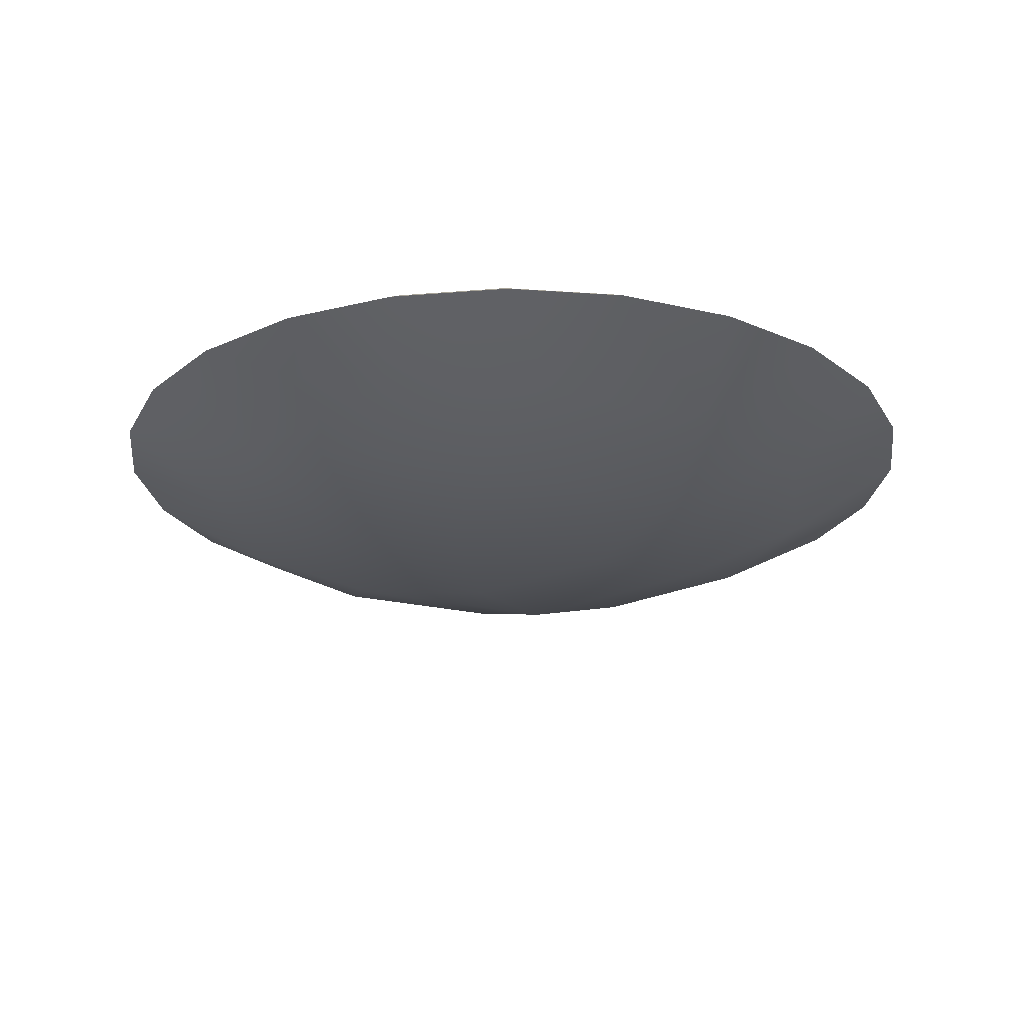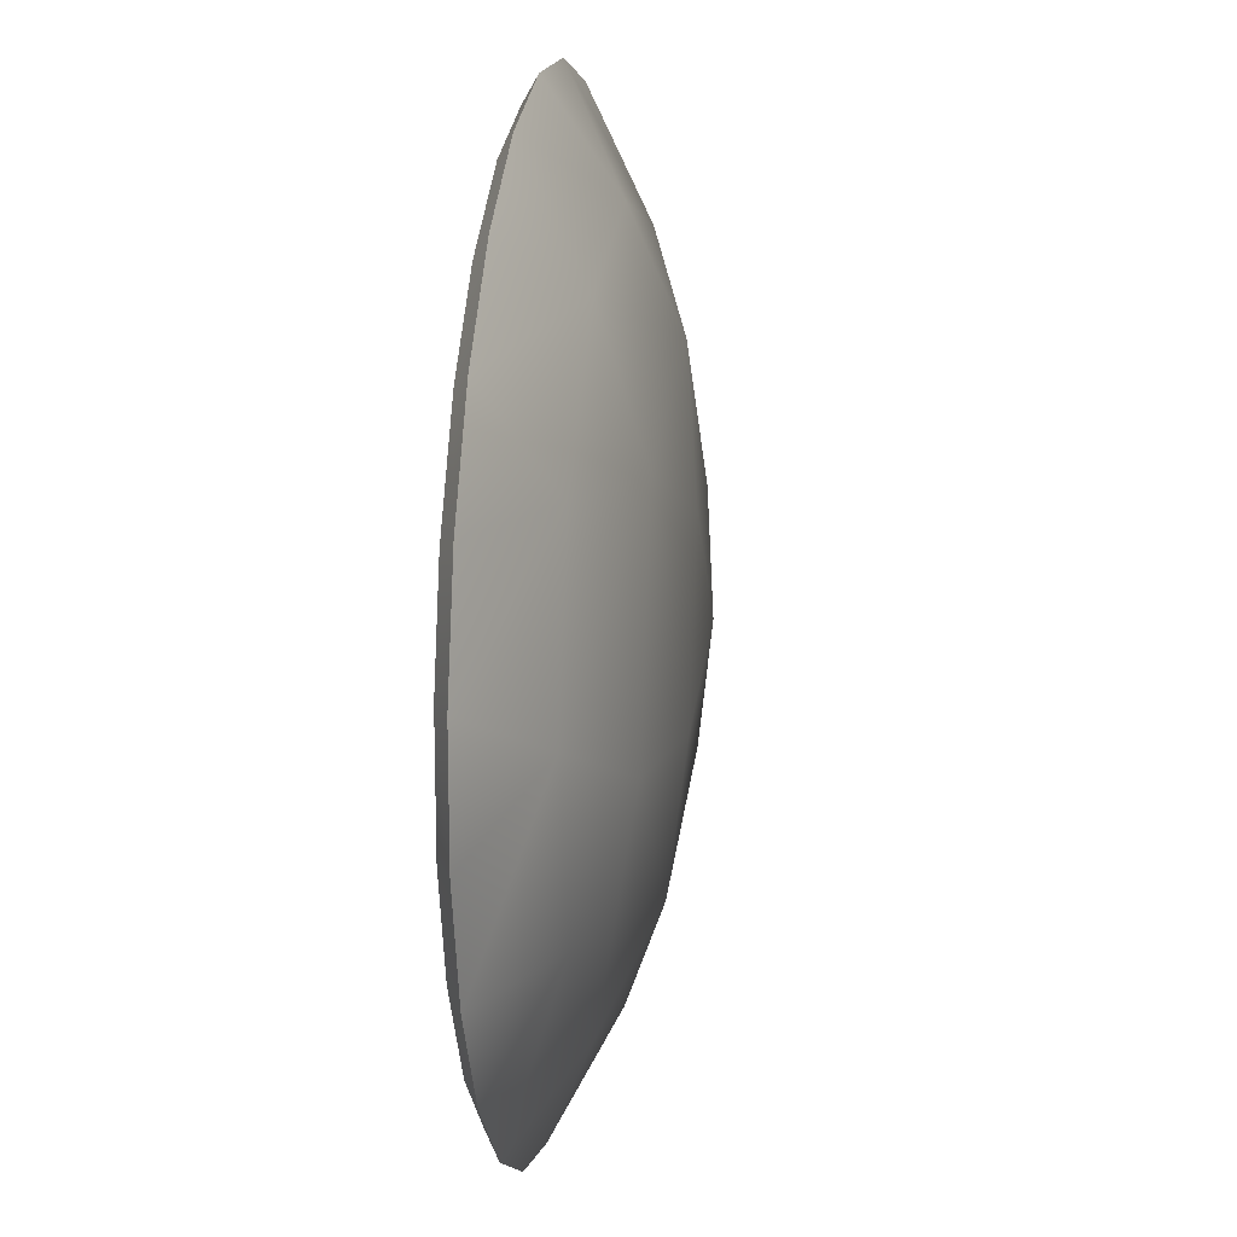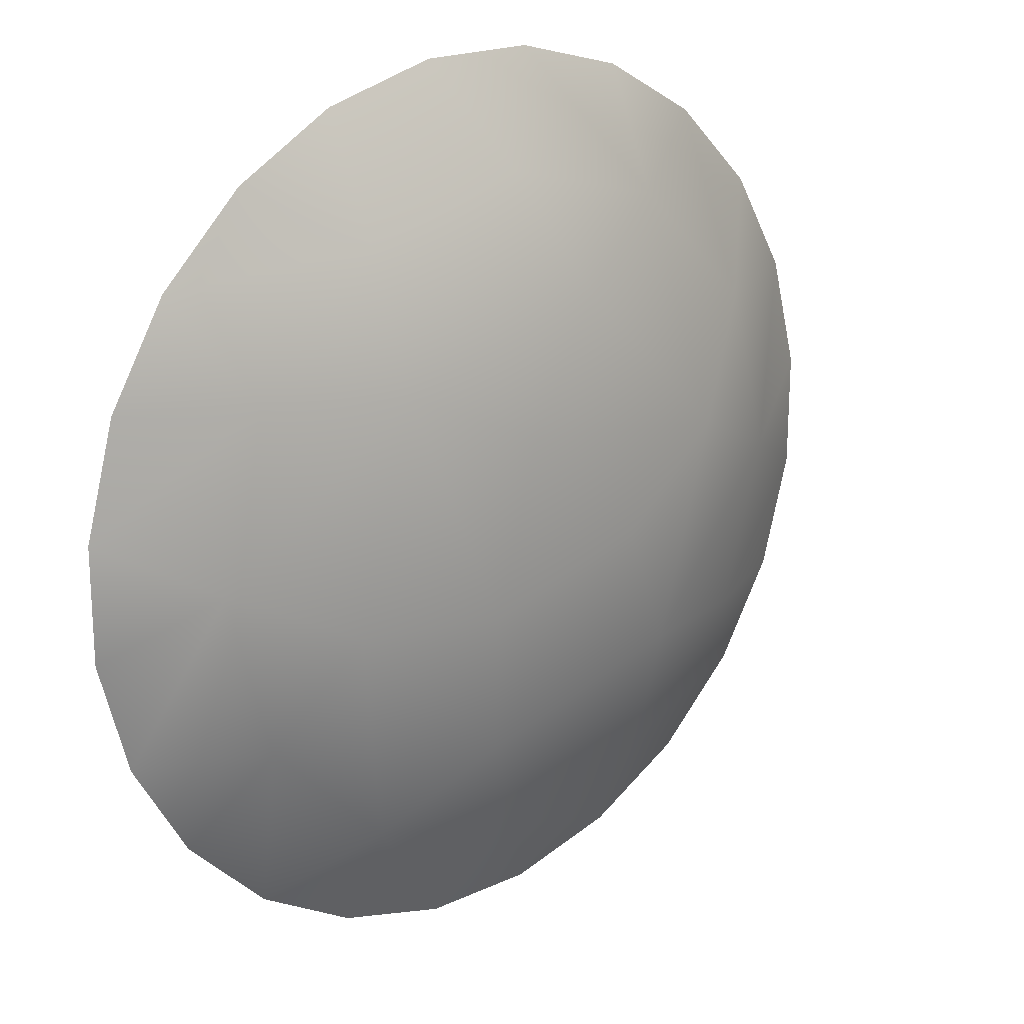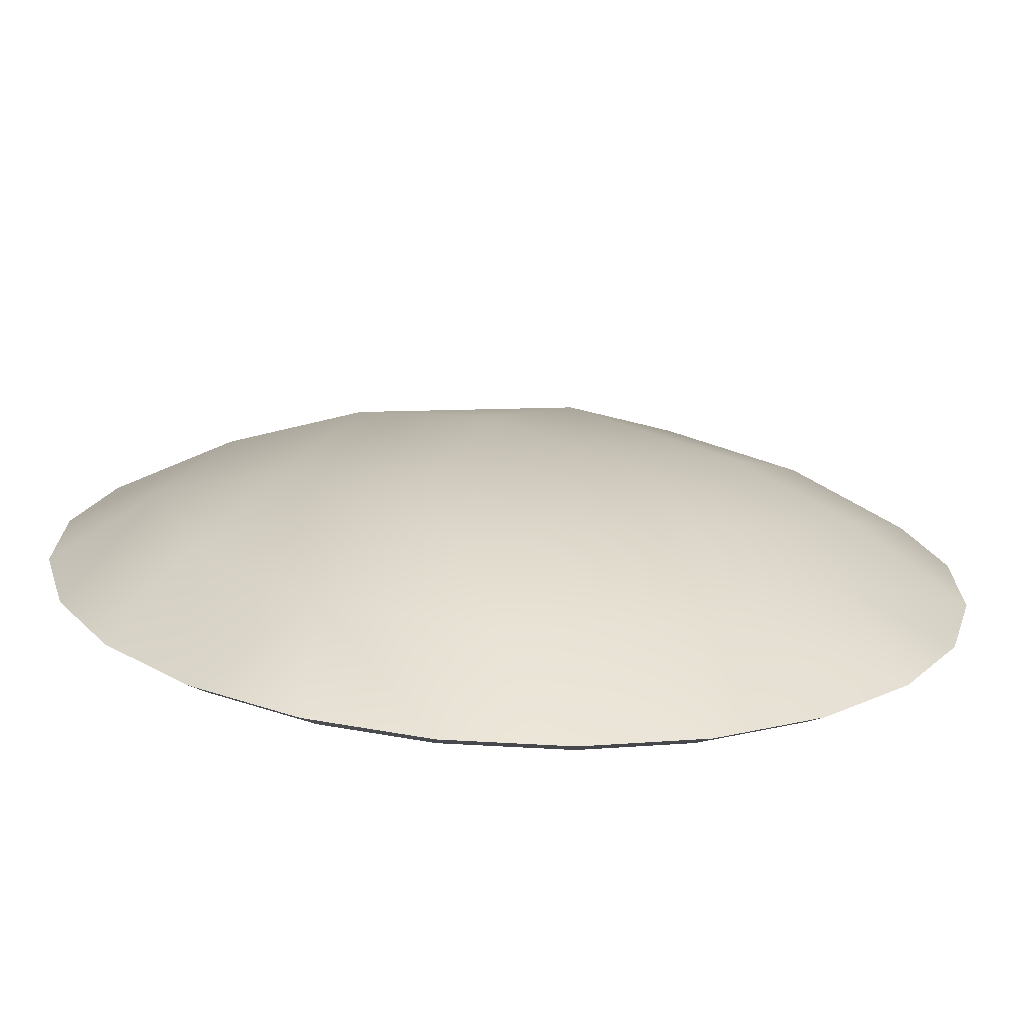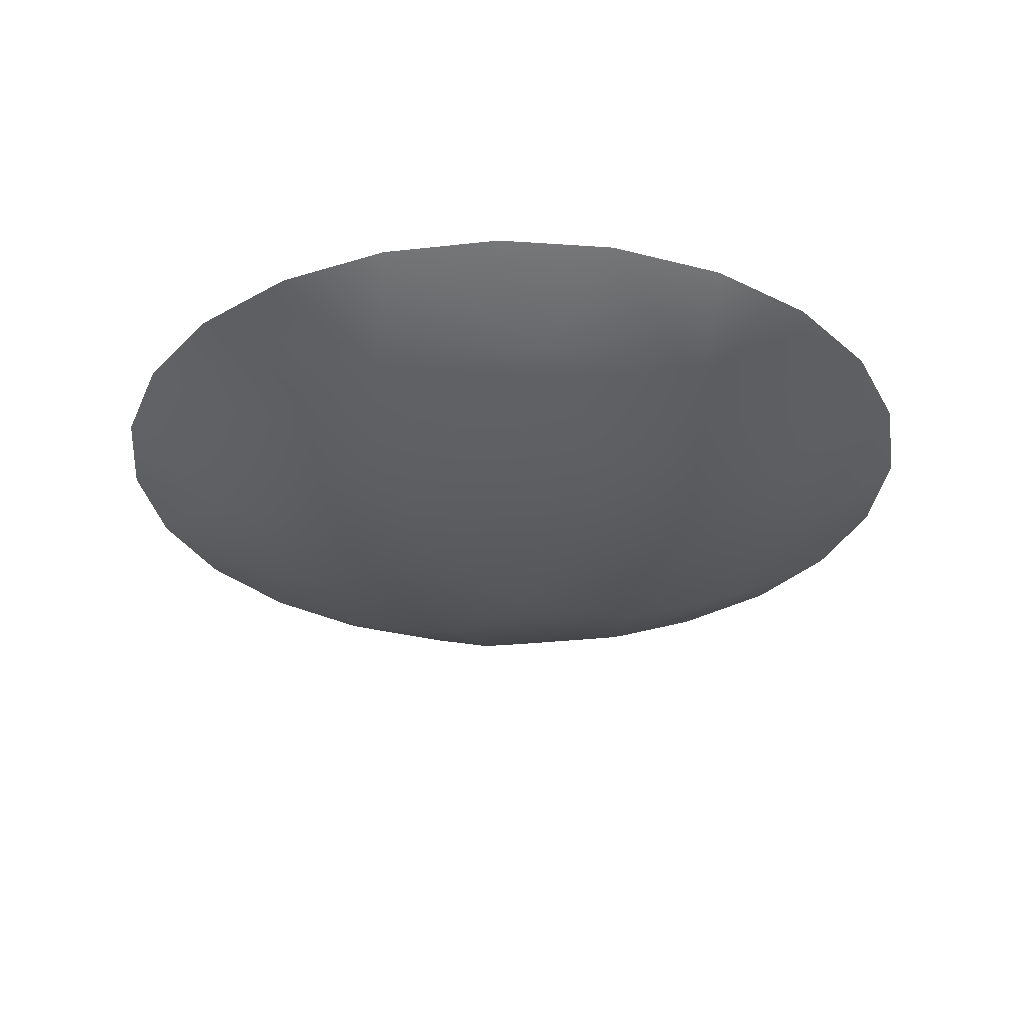
<metadata>
{"format":"obj","ext":"obj","renderer":"f3d","projection":"perspective","resolution":1024,"background":"white","views":[{"elev":-22.5,"azim":-156.7,"up":"+Z"},{"elev":16.5,"azim":98.1,"up":"+Y"},{"elev":20.6,"azim":139.9,"up":"+Y"},{"elev":-71.7,"azim":177.0,"up":"+Y"},{"elev":-30.4,"azim":114.5,"up":"+Z"}]}
</metadata>
<code>
o polySurface357_Untitled.009
v -1.645 0.434 -0.3542
v -0.4467 1.642 -0.3542
v 1.199 1.208 -0.3542
v 1.645 -0.434 -0.3542
v 0.4467 -1.642 -0.3542
v -1.199 -1.208 -0.3542
v -0.736 -0.2003 -0.5
v 0.1946 0.7375 -0.5
v 0.5414 -0.5373 -0.5
v -2.304 1.318 0.1264
v -1.336 2.294 0.1264
v -0.01023 2.655 0.1264
v 1.318 2.304 0.1264
v 2.294 1.336 0.1264
v 2.655 0.01024 0.1264
v 2.304 -1.318 0.1264
v 1.336 -2.294 0.1264
v 0.01024 -2.655 0.1264
v -1.318 -2.304 0.1264
v -2.294 -1.336 0.1264
v -2.655 -0.01024 0.1264
v -1.555 0.4103 -0.2852
v -0.4223 1.552 -0.2852
v 1.133 1.142 -0.2852
v 1.555 -0.4103 -0.2852
v 0.4223 -1.552 -0.2852
v -1.133 -1.142 -0.2852
v 3e-06 1e-06 -0.47
v -2.663 2.021 0.3913
v -3.092 1.272 0.3913
v -2.206 1.262 -0.04162
v -1.296 3.082 0.3913
v -2.042 2.647 0.3913
v -1.279 2.196 -0.04162
v 0.4189 3.317 0.3913
v -0.4445 3.314 0.3913
v -0.009797 2.541 -0.04162
v 2.021 2.663 0.3913
v 1.272 3.092 0.3913
v 1.262 2.206 -0.04162
v 3.082 1.296 0.3913
v 2.647 2.042 0.3913
v 2.196 1.279 -0.04162
v 3.317 -0.4189 0.3913
v 3.314 0.4445 0.3913
v 2.541 0.009799 -0.04162
v 2.663 -2.021 0.3913
v 3.092 -1.272 0.3913
v 2.206 -1.262 -0.04162
v 1.296 -3.082 0.3913
v 2.042 -2.647 0.3913
v 1.279 -2.196 -0.04162
v -0.4189 -3.317 0.3913
v 0.4445 -3.314 0.3913
v 0.0098 -2.541 -0.04162
v -2.021 -2.663 0.3913
v -1.272 -3.092 0.3913
v -1.262 -2.206 -0.04162
v -3.082 -1.296 0.3913
v -2.647 -2.042 0.3913
v -2.196 -1.279 -0.04162
v -3.317 0.4189 0.3913
v -3.314 -0.4445 0.3913
v -2.541 -0.009799 -0.04162
v 2.485 1.947 0.498
v 2.92 1.201 0.4979
v 1.179 2.929 0.498
v 1.928 2.5 0.498
v -0.4438 3.126 0.498
v 0.4197 3.129 0.498
v -1.947 2.485 0.498
v -1.201 2.92 0.498
v -2.929 1.179 0.4979
v -2.5 1.928 0.498
v -3.126 -0.4438 0.4979
v -3.129 0.4197 0.4979
v -2.485 -1.947 0.4979
v -2.92 -1.201 0.4979
v -1.179 -2.929 0.4979
v -1.928 -2.5 0.4979
v 0.4438 -3.126 0.4979
v -0.4196 -3.129 0.4979
v 1.947 -2.485 0.4979
v 1.201 -2.92 0.4979
v 2.929 -1.179 0.4979
v 2.5 -1.928 0.4979
v 3.126 0.4438 0.4979
v 3.129 -0.4197 0.4979
f 1 2 8 7
f 2 3 8
f 3 4 9 8
f 4 5 9
f 5 6 7 9
f 6 1 7
f 9 7 8
f 11 10 22 23
f 12 11 23
f 13 12 23 24
f 14 13 24
f 15 14 24 25
f 16 15 25
f 17 16 25 26
f 18 17 26
f 19 18 26 27
f 20 19 27
f 21 20 27 22
f 10 21 22
f 23 22 28
f 24 23 28
f 25 24 28
f 26 25 28
f 27 26 28
f 22 27 28
f 1 31 34 2
f 2 34 37
f 2 37 40 3
f 3 40 43
f 3 43 46 4
f 4 46 49
f 4 49 52 5
f 5 52 55
f 5 55 58 6
f 6 58 61
f 6 61 64 1
f 1 64 31
f 14 65 68 13
f 13 67 70 12
f 12 69 72 11
f 11 71 74 10
f 10 73 76 21
f 21 75 78 20
f 20 77 80 19
f 19 79 82 18
f 18 81 84 17
f 17 83 86 16
f 16 85 88 15
f 15 87 66 14
f 29 30 73 74
f 30 29 31
f 32 33 71 72
f 33 32 34
f 35 36 69 70
f 36 35 37
f 38 39 67 68
f 39 38 40
f 41 42 65 66
f 42 41 43
f 44 45 87 88
f 45 44 46
f 47 48 85 86
f 48 47 49
f 50 51 83 84
f 51 50 52
f 53 54 81 82
f 54 53 55
f 56 57 79 80
f 57 56 58
f 59 60 77 78
f 60 59 61
f 62 63 75 76
f 63 62 64
f 33 34 31 29
f 36 37 34 32
f 39 40 37 35
f 42 43 40 38
f 45 46 43 41
f 48 49 46 44
f 51 52 49 47
f 54 55 52 50
f 57 58 55 53
f 60 61 58 56
f 63 64 61 59
f 30 31 64 62
f 38 68 65 42
f 35 70 67 39
f 32 72 69 36
f 29 74 71 33
f 62 76 73 30
f 59 78 75 63
f 56 80 77 60
f 53 82 79 57
f 50 84 81 54
f 47 86 83 51
f 44 88 85 48
f 41 66 87 45
f 65 14 66
f 67 13 68
f 69 12 70
f 71 11 72
f 73 10 74
f 75 21 76
f 77 20 78
f 79 19 80
f 81 18 82
f 83 17 84
f 85 16 86
f 87 15 88
o polySurface393_Untitled.003
v -0.01443 0.02427 -0.001093
v -0.01431 0.02516 -0.000202
v -0.01455 0.02339 -0.000202
v -0.01443 0.02427 0.00069
v 0.01282 0.01968 -0.000202
v 0.01294 0.02056 0.00069
v 0.01294 0.02056 -0.001093
v 0.01306 0.02145 -0.000202
v -0.004055 0.02287 -0.001093
v -0.003935 0.02375 -0.000202
v -0.004055 0.02287 0.00069
v -0.004175 0.02198 -0.000202
v -0.007557 0.02244 -0.001093
v -0.007437 0.02332 -0.000202
v -0.007557 0.02244 0.00069
v -0.007677 0.02155 -0.000202
v -0.000705 -0.03862 -0.001694
v -0.001697 -0.03862 -0.000699
v -0.001696 -0.03862 0.000705
v -0.000701 -0.03862 0.001697
v 0.000703 -0.03862 0.001696
v 0.001695 -0.03862 0.000701
v 0.001694 -0.03862 -0.000703
v 0.000699 -0.03862 -0.001695
v -0.000929 0.03997 2e-06
v -2e-06 0.03997 -0.000927
v 0 0.03997 0.000929
v 0.000927 0.03997 0
v -0.0007 0.001947 0.001694
v -0.001692 0.001947 0.000704
v -0.001694 0.001947 -0.000698
v -0.000704 0.001947 -0.00169
v 0.000698 0.001947 -0.001692
v 0.00169 0.001947 -0.000702
v 0.001692 0.001947 0.0007
v 0.000702 0.001947 0.001692
v 0 0.004561 0.00093
v -0.00093 0.004561 2e-06
v -2e-06 0.004561 -0.000928
v 0.000928 0.004561 0
v 0.000555 -0.01354 0.00401
v 0.000555 -0.01354 0.001339
v 0.000555 -0.01083 0.00401
v 0.000555 -0.01083 0.001339
v -0.000558 -0.01083 0.00401
v -0.000558 -0.01083 0.001339
v -0.000558 -0.01354 0.00401
v -0.000558 -0.01354 0.001339
v -0.009793 0.03071 -0.001093
v -0.009674 0.03159 -0.000202
v -0.009913 0.02982 -0.000202
v -0.009793 0.03071 0.00069
v 0.009235 0.02808 -0.000202
v 0.009355 0.02896 0.00069
v 0.009355 0.02896 -0.001093
v 0.009474 0.02985 -0.000202
v 0.003815 0.02886 -0.001093
v 0.003935 0.02975 -0.000202
v 0.003815 0.02886 0.00069
v 0.003695 0.02798 -0.000202
v 0.001307 -0.006663 0.00283
v 0.004003 -0.006663 0.00283
v 0.001307 0.000984 0.00283
v 0.004003 0.000984 0.00283
v 0.001307 0.000984 -0.002327
v 0.004003 0.000984 -0.002327
v 0.001307 -0.006663 -0.002327
v 0.004003 -0.006663 -0.002327
v -0.000965 -0.03997 -0.002319
v -0.002323 -0.03997 -0.000958
v -0.002321 -0.03997 0.000965
v -0.00096 -0.03997 0.002323
v 0.000963 -0.03997 0.002321
v 0.002321 -0.03997 0.00096
v 0.002319 -0.03997 -0.000963
v 0.000958 -0.03997 -0.002321
v -0.002315 -0.03577 -0.000954
v -0.000961 -0.03577 -0.00231
v -0.002312 -0.03577 0.000961
v -0.000956 -0.03577 0.002315
v 0.00096 -0.03577 0.002312
v 0.002313 -0.03577 0.000956
v 0.00231 -0.03577 -0.000959
v 0.000954 -0.03577 -0.002313
v -0.009717 0.000855 0.005687
v -0.008722 0.000564 0.006638
v -0.009717 0.000273 0.007589
v -0.01071 0.000564 0.006638
v -0.009717 -0.02474 -0.002138
v -0.008722 -0.02503 -0.001187
v -0.009717 -0.02532 -0.000235
v -0.01071 -0.02503 -0.001187
v 0.02437 -0.01195 0.001861
v 0.02437 -0.0131 0.002442
v 0.02437 -0.01252 0.00359
v 0.02437 -0.01137 0.003009
v -0.0336 -0.0131 0.001965
v -0.0336 -0.01425 0.002547
v -0.0336 -0.01366 0.003695
v -0.0336 -0.01252 0.003113
v -0.02181 -0.01195 0.001861
v -0.02181 -0.01137 0.003009
v -0.02181 -0.01252 0.00359
v -0.02181 -0.0131 0.002442
v -0.01726 -0.0044 0.004808
v -0.01663 -0.004608 0.005404
v -0.01726 -0.004816 0.006
v -0.01789 -0.004608 0.005404
v -0.01726 -0.01914 -0.000381
v -0.01663 -0.01935 0.000215
v -0.01726 -0.01956 0.000811
v -0.01789 -0.01935 0.000215
v 0.007013 -0.02775 -0.000687
v 0.007555 -0.02757 -0.001426
v 0.007013 0.003101 0.007136
v 0.007555 0.003288 0.006397
v 0.006251 0.003234 0.00661
v 0.006793 0.003421 0.005871
v 0.006251 -0.02762 -0.001212
v 0.006793 -0.02743 -0.001951
v 0.02449 -0.005382 0.003856
v 0.02555 -0.005712 0.004863
v 0.02449 -0.006042 0.00587
v 0.02343 -0.005712 0.004863
v 0.02449 -0.01818 -0.000337
v 0.02555 -0.01851 0.000669
v 0.02449 -0.01884 0.001676
v 0.02343 -0.01851 0.000669
v 0.01443 -0.004063 0.006418
v 0.01506 -0.004352 0.006979
v 0.01443 -0.004641 0.00754
v 0.0138 -0.004352 0.006979
v 0.01443 -0.01994 -0.001761
v 0.01506 -0.02022 -0.001199
v 0.01443 -0.02051 -0.000638
v 0.0138 -0.02022 -0.001199
v 0.001761 -0.0146 0.002044
v 0.00236 -0.01513 0.001582
v 0.003283 -0.006529 -0.000724
v 0.003663 -0.006529 -0.00157
v 0.002437 -0.006529 -0.001105
v 0.002818 -0.006529 -0.00195
v 0.001055 -0.01501 0.001608
v 0.001654 -0.01554 0.001146
v 0.003503 -0.01018 -0.001068
v 0.003123 -0.01018 -0.000222
v 0.002277 -0.01018 -0.000602
v 0.002658 -0.01018 -0.001448
v 0.003002 -0.0132 -3.5e-05
v 0.00245 -0.01294 0.000662
v 0.001712 -0.01302 0.000106
v 0.002264 -0.01328 -0.000591
v 0.002273 -0.01499 0.003138
v 0.002697 -0.01565 0.002783
v 0.001803 -0.01555 0.003597
v 0.002227 -0.0162 0.003242
v 0.003876 -0.01466 0.004448
v 0.003363 -0.01418 0.004613
v 0.003513 -0.014 0.003766
v 0.004025 -0.01447 0.003602
v 0.004229 -0.01236 0.003398
v 0.005083 -0.01271 0.003514
v 0.004165 -0.01221 0.00431
v 0.005019 -0.01256 0.004427
v 0.005359 -0.01114 0.002822
v 0.006176 -0.01111 0.003252
v 0.004998 -0.01054 0.003202
v 0.00578 -0.01039 0.003677
v 0.006542 -0.01181 0.001531
v 0.007111 -0.01135 0.002095
v 0.006544 -0.0111 0.000939
v 0.007113 -0.01063 0.001504
v 0.009092 -0.01451 0.001466
v 0.009 -0.01386 0.002073
v 0.009146 -0.0139 0.000777
v 0.009387 -0.01324 0.001384
v 0.01233 -0.01707 0.00134
v 0.0125 -0.01651 0.002065
v 0.01229 -0.01632 0.000785
v 0.01247 -0.01577 0.00151
v 0.01682 -0.01763 0.00116
v 0.01684 -0.01706 0.001885
v 0.01656 -0.01693 0.000608
v 0.01658 -0.01636 0.001333
v 0.02017 -0.01618 0.001293
v 0.01997 -0.01564 0.002019
v 0.01978 -0.01556 0.000724
v 0.01958 -0.01502 0.001451
v 0.02227 -0.01258 0.002883
v 0.02162 -0.01258 0.003326
v 0.02184 -0.01241 0.002241
v 0.02119 -0.0124 0.002684
f 89 91 92 90
f 100 93 94 99
f 93 95 96 94
f 95 97 98 96
f 98 99 94 96
f 95 93 100 97
f 97 101 102 98
f 102 103 99 98
f 104 100 99 103
f 97 100 104 101
f 90 102 101 89
f 103 102 90 92
f 104 103 92 91
f 89 101 104 91
f 113 115 116 114
f 105 106 119 120
f 106 107 118 119
f 107 108 117 118
f 108 109 124 117
f 109 110 123 124
f 110 111 122 123
f 111 112 121 122
f 112 105 120 121
f 118 117 125 126
f 119 118 126
f 120 119 126 127
f 121 120 127
f 122 121 127 128
f 123 122 128
f 124 123 128 125
f 117 124 125
f 126 125 115 113
f 127 126 113 114
f 128 127 114 116
f 125 128 116 115
f 131 129 130 132
f 133 131 132 134
f 135 133 134 136
f 130 129 135 136
f 131 133 135 129
f 137 139 140 138
f 148 141 142 147
f 141 143 144 142
f 143 145 146 144
f 146 147 142 144
f 143 141 148 145
f 145 137 138 146
f 138 140 147 146
f 139 148 147 140
f 145 148 139 137
f 149 150 152 151
f 151 152 154 153
f 153 154 156 155
f 155 156 150 149
f 150 156 154 152
f 155 149 151 153
f 170 167 168 169
f 157 158 165 166
f 158 159 167 165
f 159 160 168 167
f 160 161 169 168
f 161 162 170 169
f 162 163 171 170
f 163 164 172 171
f 164 157 166 172
f 164 163 158 157
f 158 163 162 159
f 159 162 161 160
f 172 166 165 171
f 171 165 167 170
f 173 174 178 177
f 174 175 179 178
f 175 176 180 179
f 176 173 177 180
f 175 174 173 176
f 180 177 178 179
f 181 182 192 189
f 182 183 191 192
f 183 184 190 191
f 184 181 189 190
f 188 185 186 187
f 190 189 185 188
f 191 190 188 187
f 192 191 187 186
f 189 192 186 185
f 193 194 198 197
f 194 195 199 198
f 195 196 200 199
f 196 193 197 200
f 195 194 193 196
f 200 197 198 199
f 201 202 204 203
f 203 204 206 205
f 205 206 208 207
f 207 208 202 201
f 202 208 206 204
f 207 201 203 205
f 209 210 214 213
f 210 211 215 214
f 211 212 216 215
f 212 209 213 216
f 211 210 209 212
f 216 213 214 215
f 217 218 222 221
f 218 219 223 222
f 219 220 224 223
f 220 217 221 224
f 219 218 217 220
f 224 221 222 223
f 237 238 225 226
f 231 239 240 232
f 240 237 226 232
f 238 239 231 225
f 227 234 233 228
f 235 234 227 229
f 236 235 229 230
f 228 233 236 230
f 238 237 233 234
f 239 238 234 235
f 235 236 240 239
f 237 240 236 233
f 226 225 241 242
f 231 232 244 243
f 225 231 243 241
f 232 226 242 244
f 242 241 247 248
f 243 244 245 246
f 241 243 246 247
f 244 242 248 245
f 247 246 251 249
f 248 247 249 250
f 245 252 251 246
f 248 250 252 245
f 250 249 253 254
f 251 252 256 255
f 249 251 255 253
f 252 250 254 256
f 254 253 257 258
f 253 255 259 257
f 256 260 259 255
f 254 258 260 256
f 258 257 261 262
f 259 260 264 263
f 257 259 263 261
f 260 258 262 264
f 262 261 265 266
f 261 263 267 265
f 264 268 267 263
f 262 266 268 264
f 266 265 269 270
f 267 268 272 271
f 265 267 271 269
f 268 266 270 272
f 270 269 273 274
f 271 272 276 275
f 269 271 275 273
f 272 270 274 276
f 274 273 277 278
f 275 276 280 279
f 273 275 279 277
f 276 274 278 280

</code>
